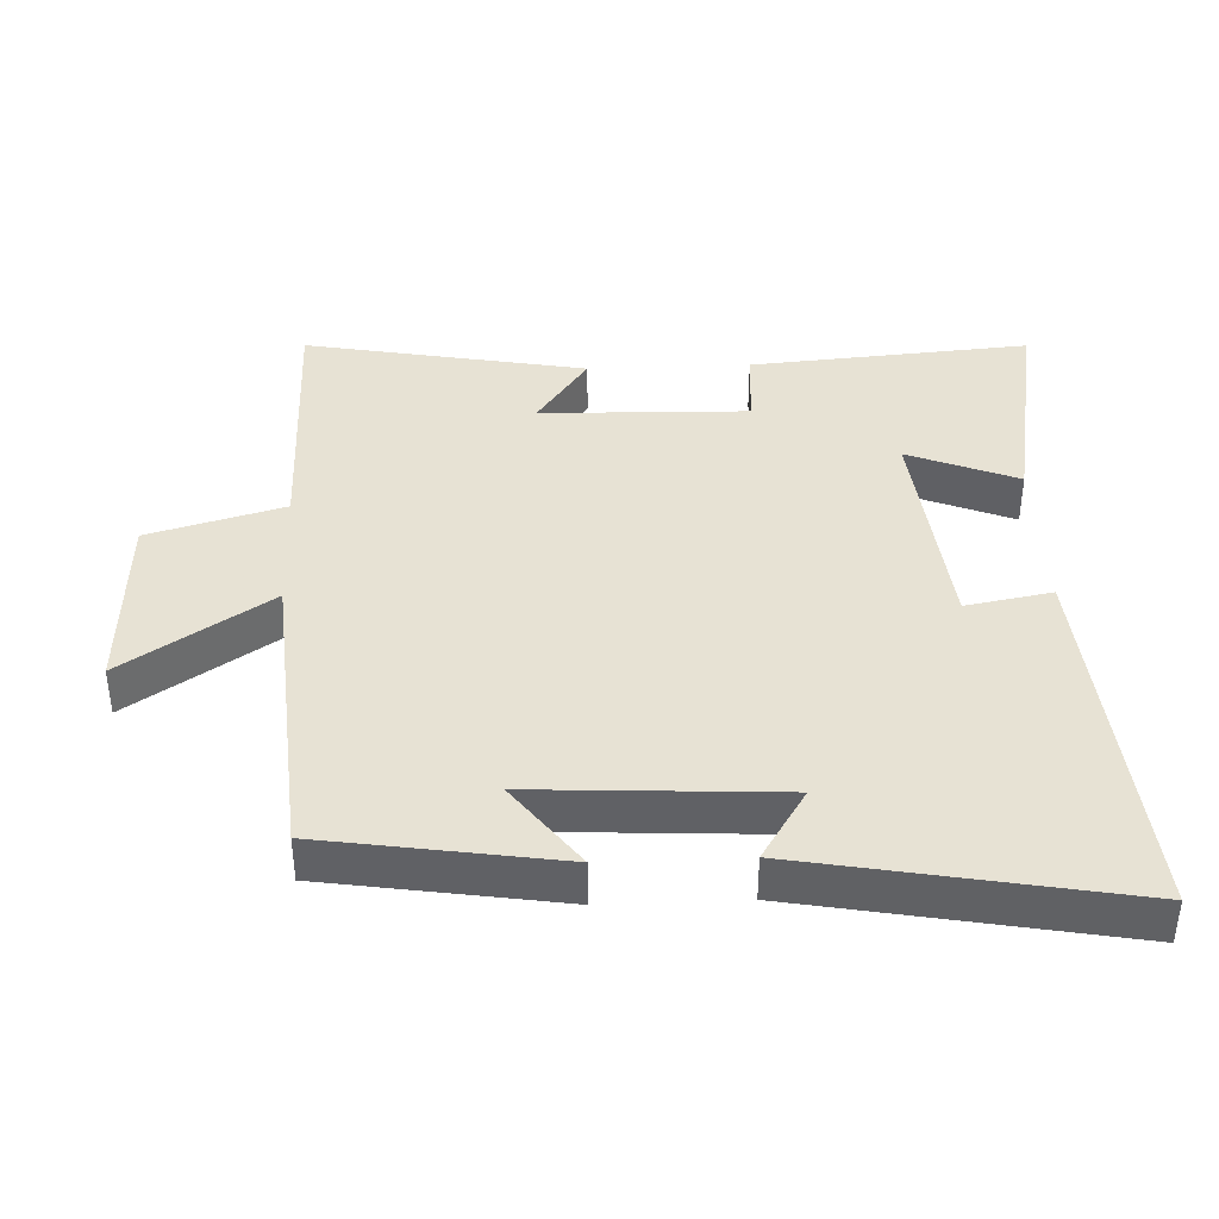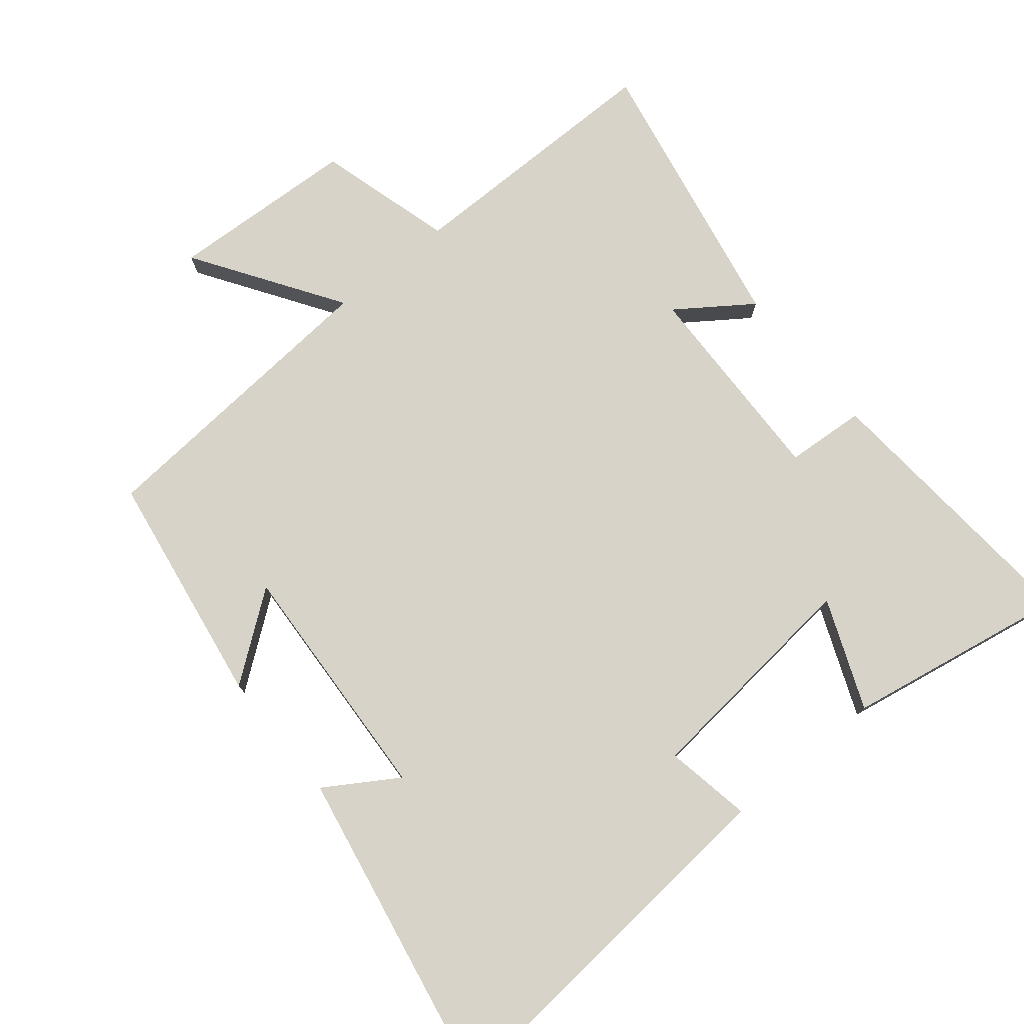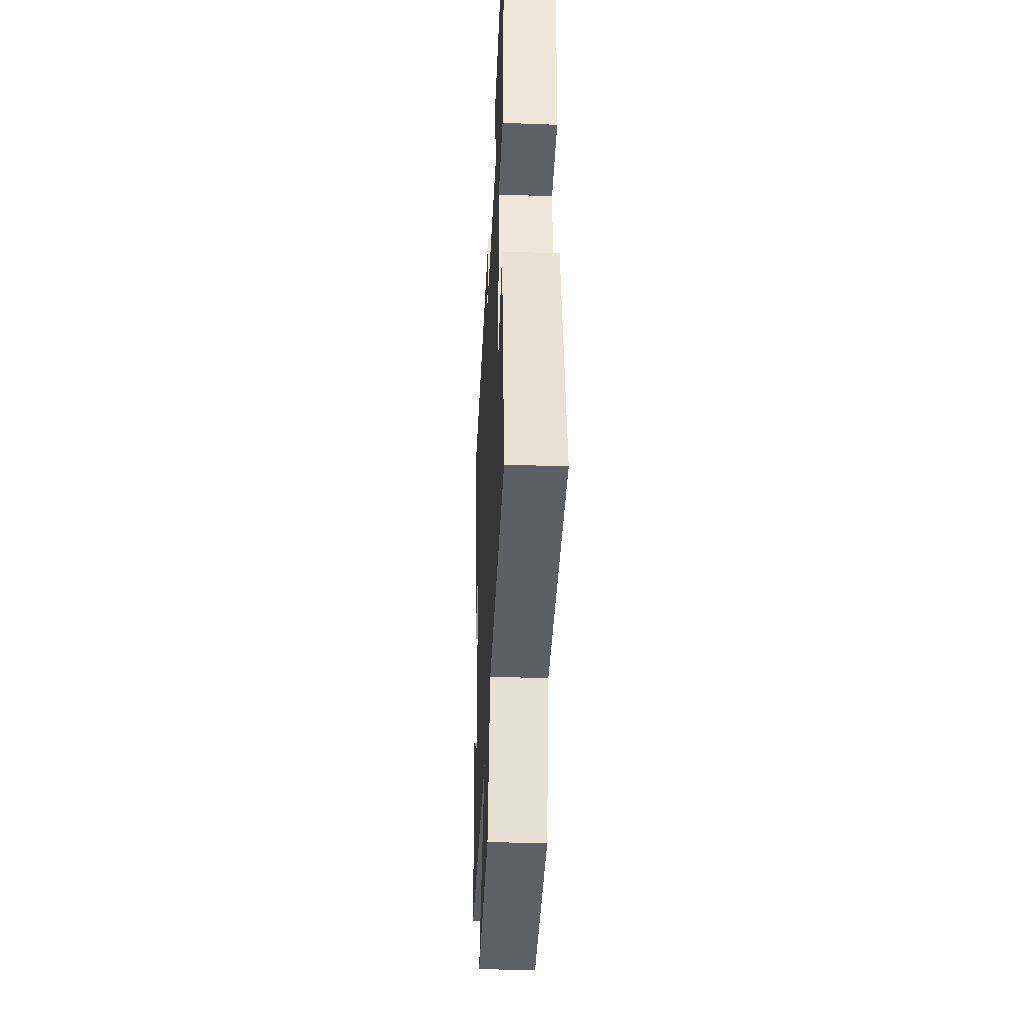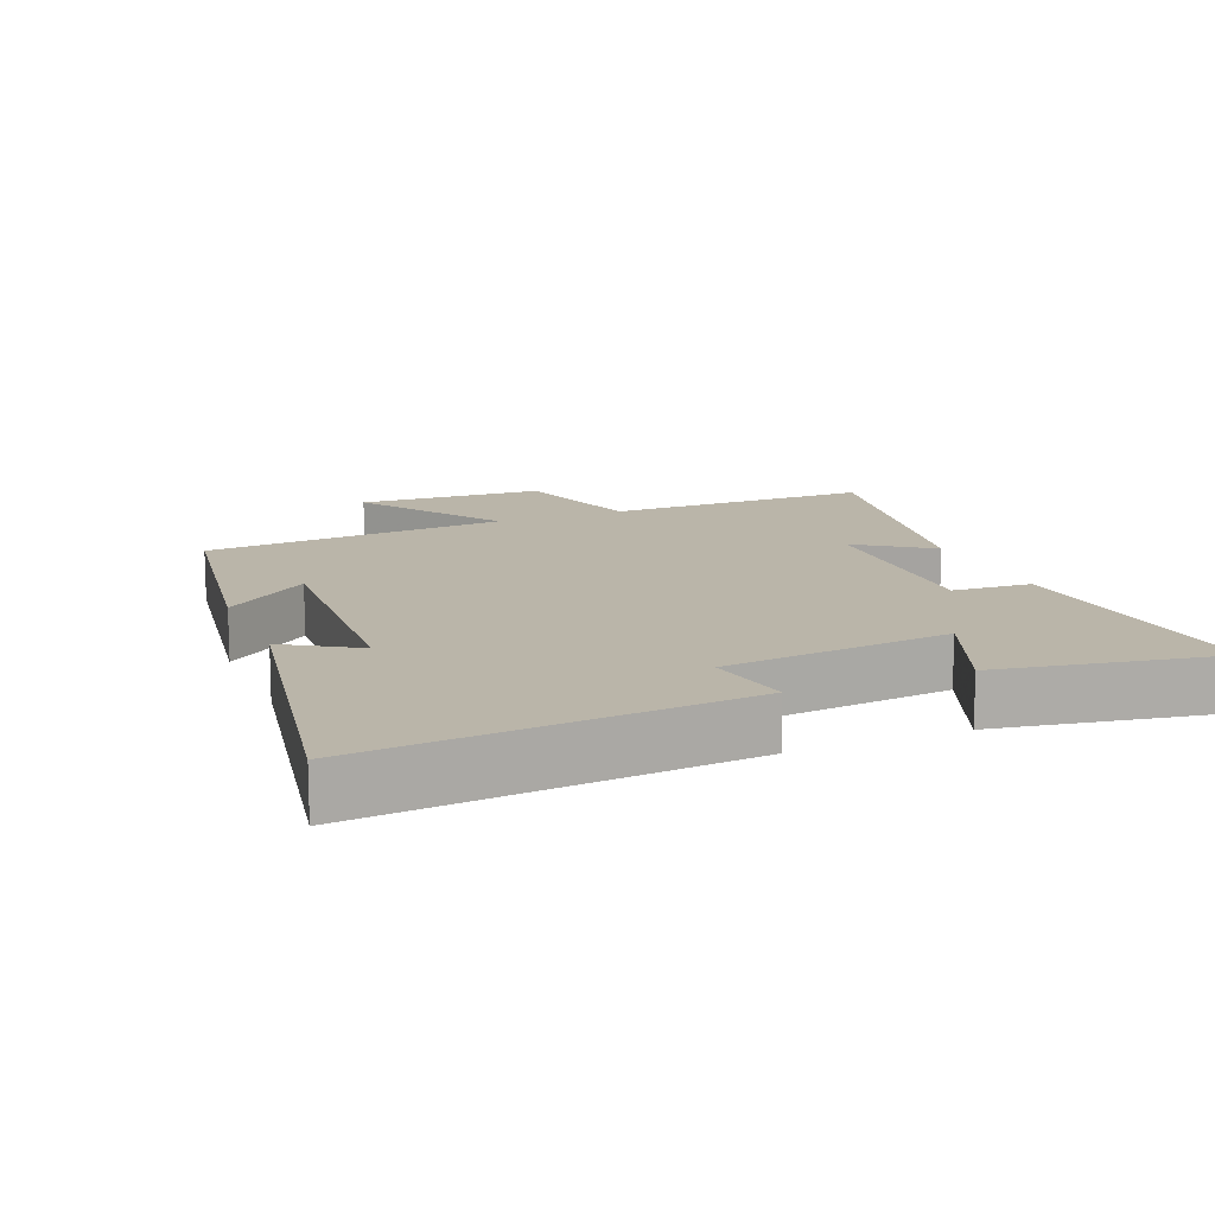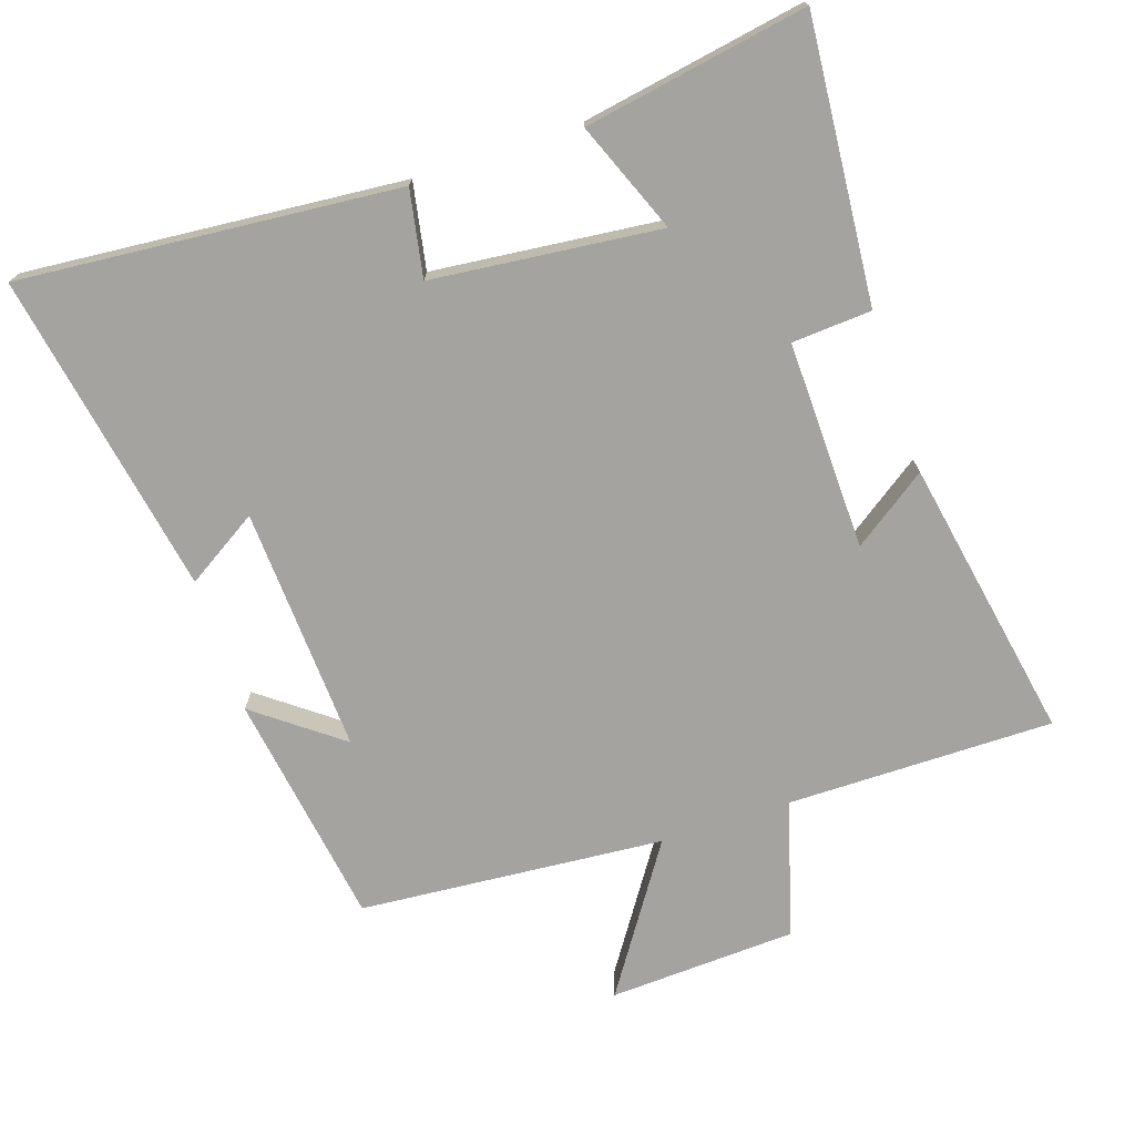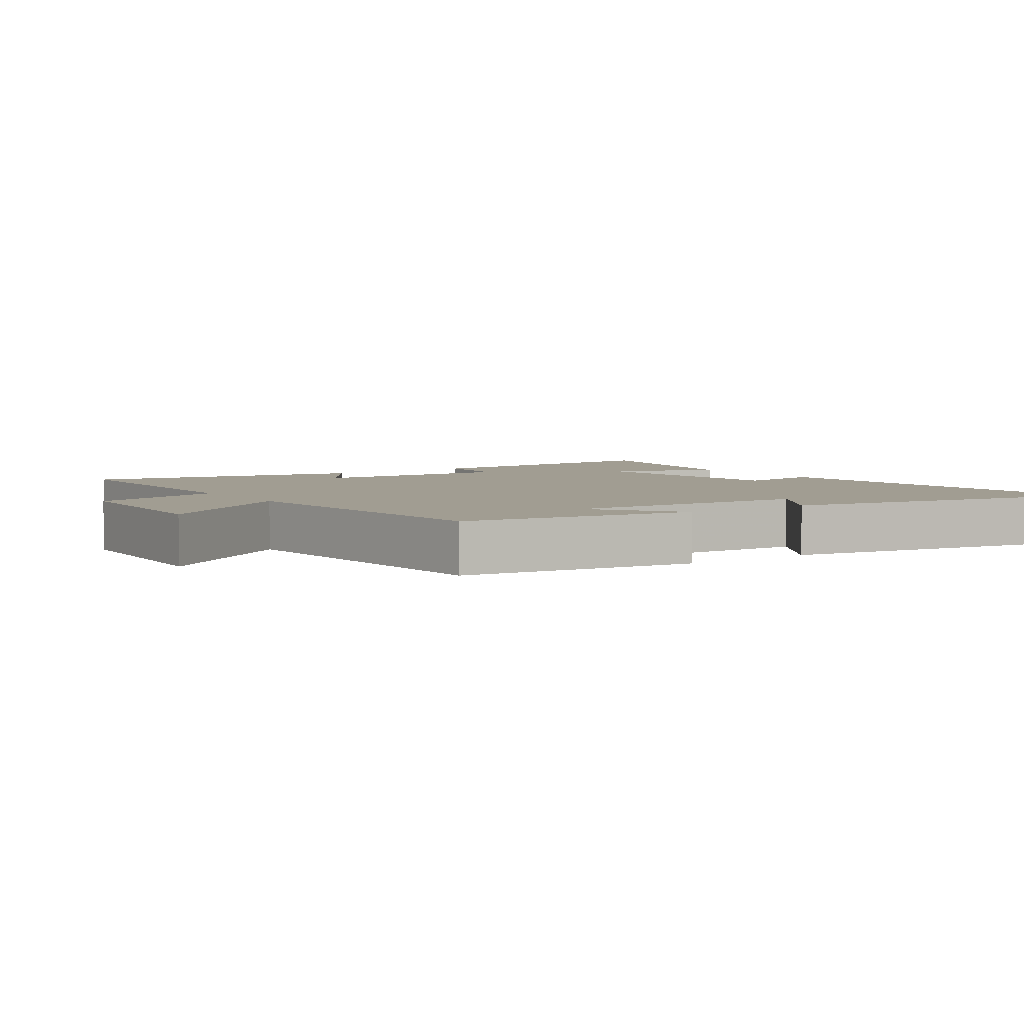
<metadata>
{"format":"obj","ext":"obj","renderer":"f3d","projection":"perspective","resolution":1024,"background":"white","views":[{"elev":39.7,"azim":-92.4,"up":"+Y"},{"elev":76.7,"azim":-39.3,"up":"+Y"},{"elev":-40.0,"azim":87.4,"up":"+Z"},{"elev":13.5,"azim":-22.5,"up":"+Y"},{"elev":-73.0,"azim":18.2,"up":"+Y"},{"elev":4.6,"azim":-124.7,"up":"+Y"}]}
</metadata>
<code>
v -0.588 0.07 0.546
v -0.036 0.07 0.5
v -0.059 0.07 0.374
v 0.273 0.07 0.34
v 0.208 0.07 0.5
v 0.533 0.07 0.558
v 0.5 0.07 0.148
v 0.384 0.07 0.14
v 0.392 0.07 -0.164
v 0.5 0.07 -0.088
v 0.578 0.07 -0.5
v 0.189 0.07 -0.5
v 0.133 0.07 -0.698
v -0.141 0.07 -0.712
v -0.001 0.07 -0.5
v -0.446 0.07 -0.465
v -0.5 0.07 -0.123
v -0.375 0.07 -0.217
v -0.395 0.07 0.141
v -0.5 0.07 0.075
v -0.588 0 0.546
v -0.036 0 0.5
v -0.059 0 0.374
v 0.273 0 0.34
v 0.208 0 0.5
v 0.533 0 0.558
v 0.5 0 0.148
v 0.384 0 0.14
v 0.392 0 -0.164
v 0.5 0 -0.088
v 0.578 0 -0.5
v 0.189 0 -0.5
v 0.133 0 -0.698
v -0.141 0 -0.712
v -0.001 0 -0.5
v -0.446 0 -0.465
v -0.5 0 -0.123
v -0.375 0 -0.217
v -0.395 0 0.141
v -0.5 0 0.075
f 19 20 1 2
f 18 19 2 3
f 15 16 17 18
f 15 18 3 4
f 12 13 14 15
f 12 15 4
f 9 10 11 12
f 8 9 12 4
f 6 7 8
f 4 5 6 8
f 22 21 40 39
f 23 22 39 38
f 38 37 36 35
f 24 23 38 35
f 35 34 33 32
f 24 35 32
f 32 31 30 29
f 24 32 29 28
f 28 27 26
f 28 26 25 24
f 1 21 22 2
f 2 22 23 3
f 3 23 24 4
f 4 24 25 5
f 5 25 26 6
f 6 26 27 7
f 7 27 28 8
f 8 28 29 9
f 9 29 30 10
f 10 30 31 11
f 11 31 32 12
f 12 32 33 13
f 13 33 34 14
f 14 34 35 15
f 15 35 36 16
f 16 36 37 17
f 17 37 38 18
f 18 38 39 19
f 19 39 40 20
f 20 40 21 1

</code>
